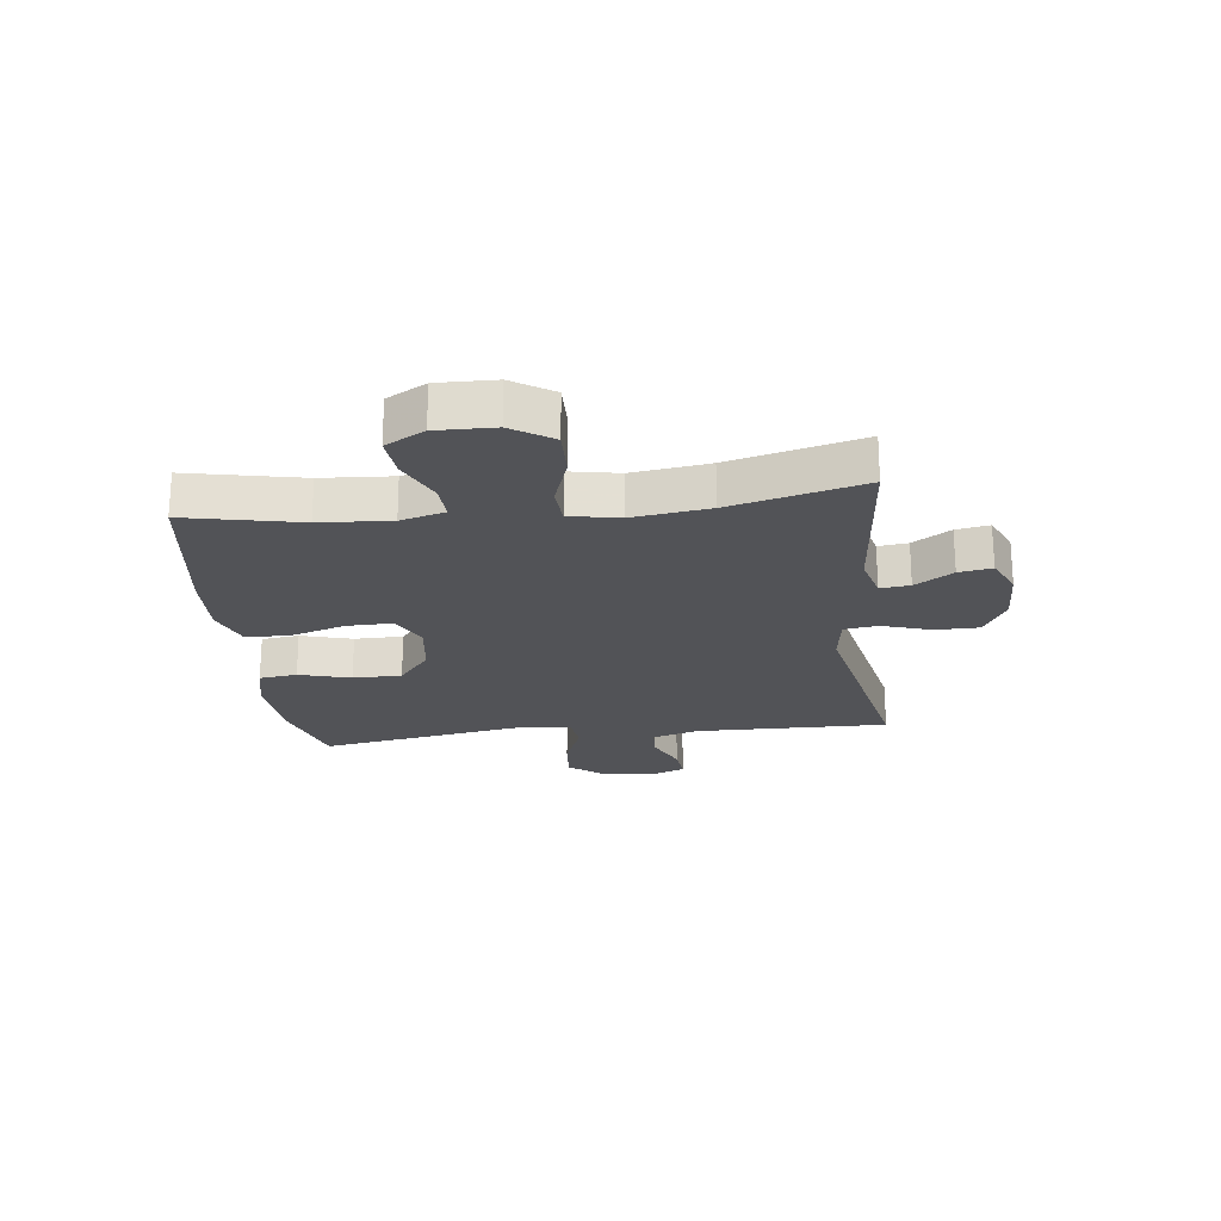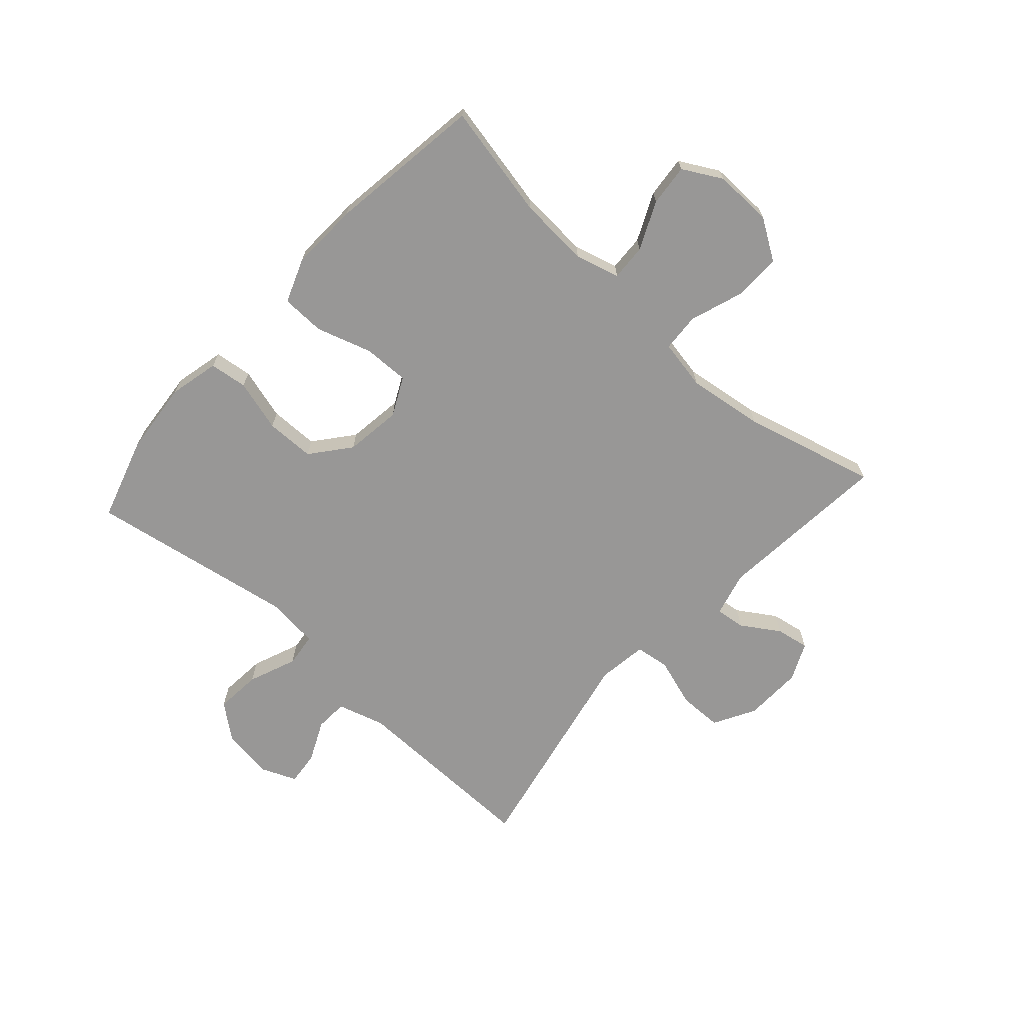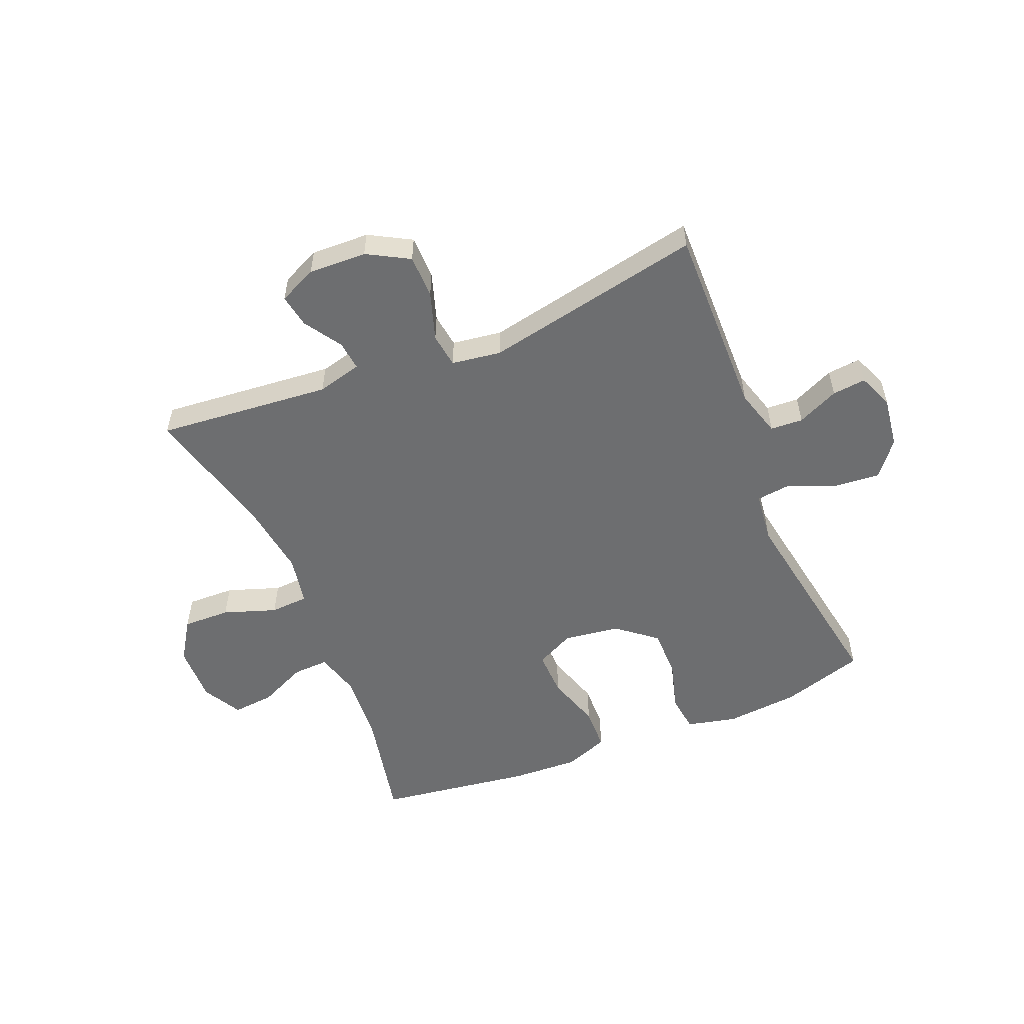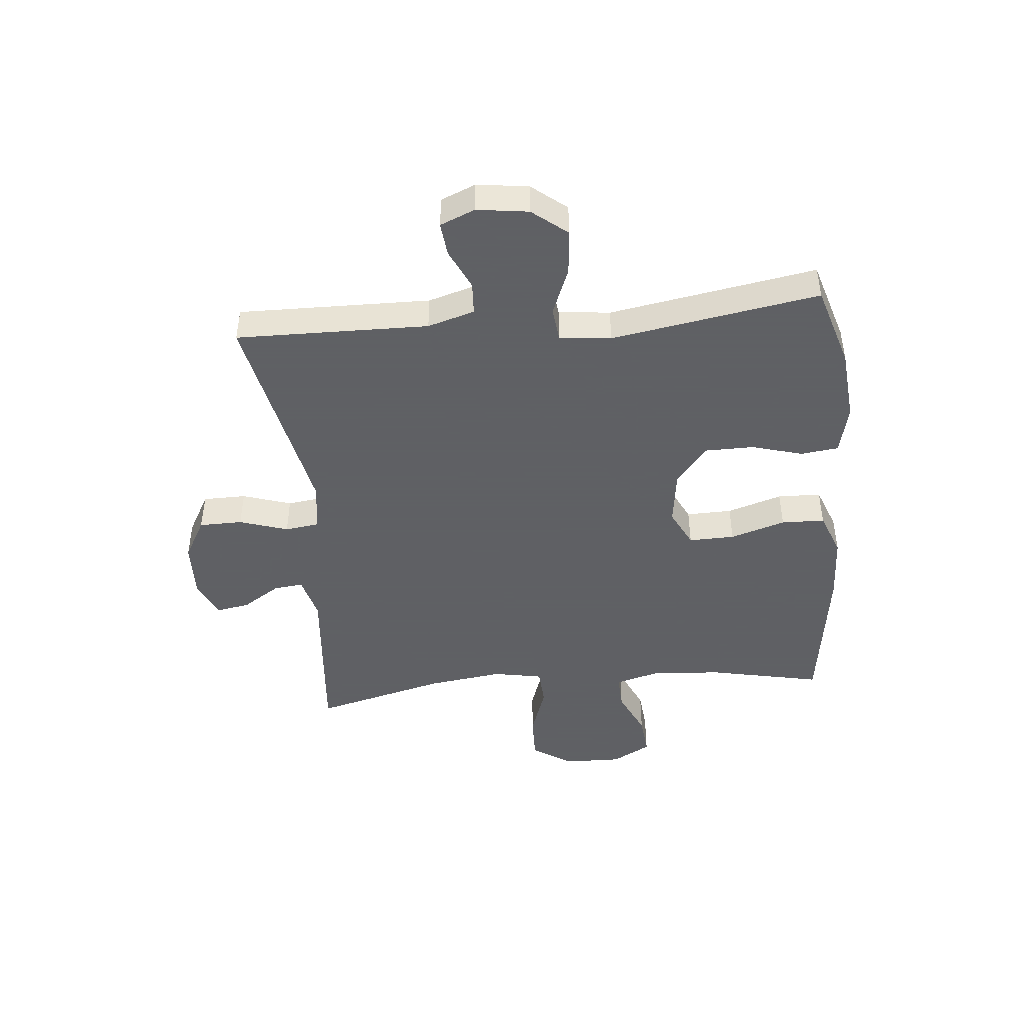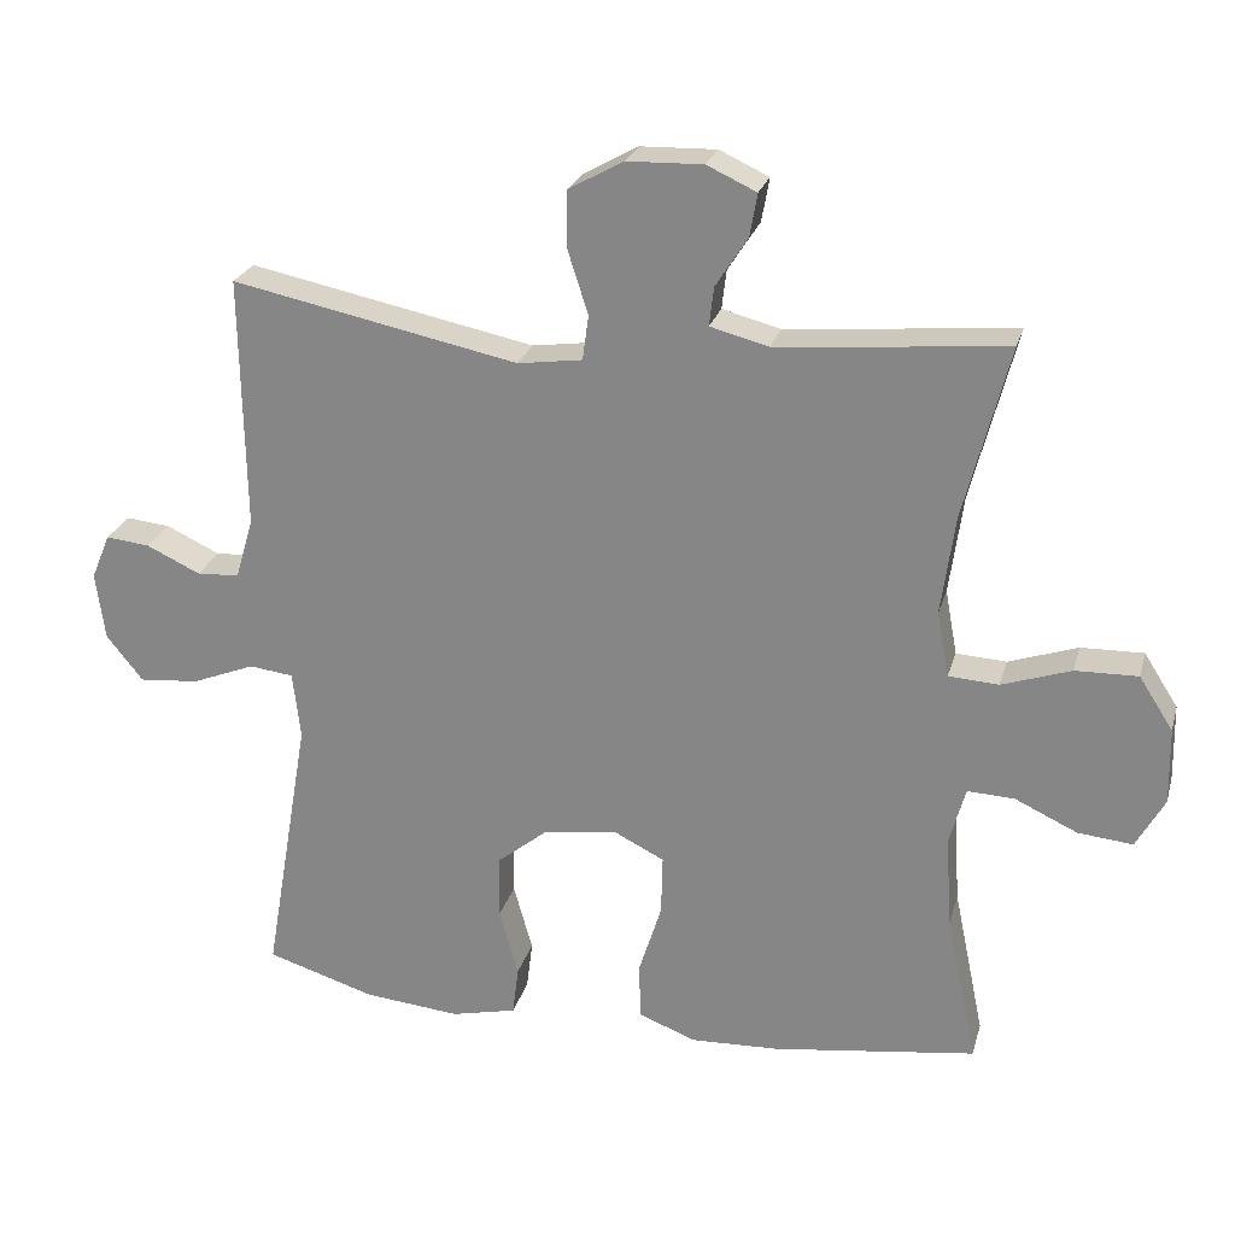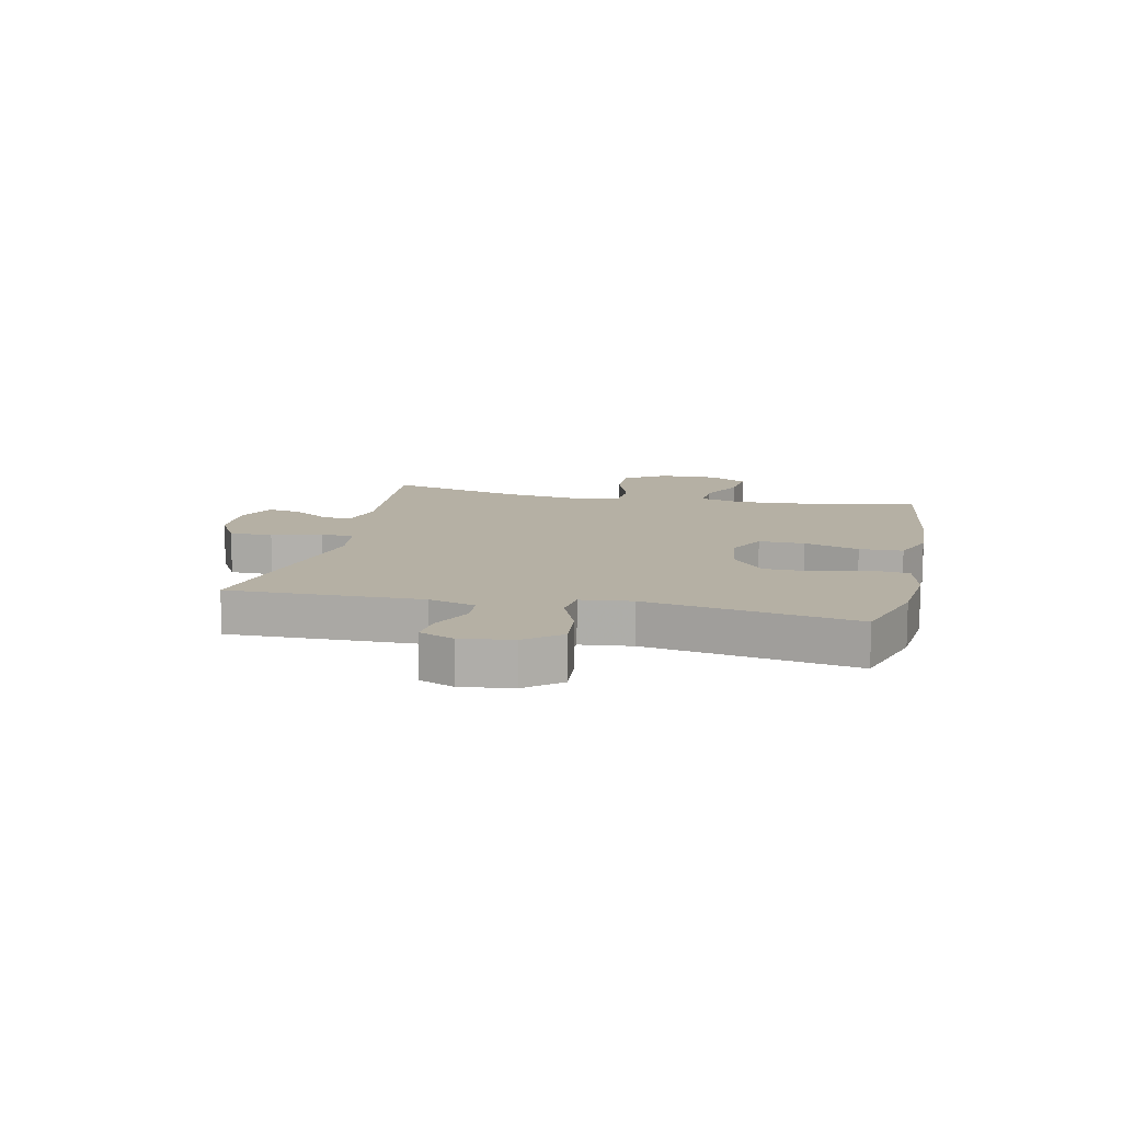
<metadata>
{"format":"obj","ext":"obj","renderer":"f3d","projection":"perspective","resolution":1024,"background":"white","views":[{"elev":-22.3,"azim":-83.3,"up":"+Y"},{"elev":-68.3,"azim":-132.1,"up":"+Y"},{"elev":-54.2,"azim":22.3,"up":"+Y"},{"elev":-45.3,"azim":95.3,"up":"+Y"},{"elev":24.6,"azim":-165.3,"up":"+Z"},{"elev":11.6,"azim":102.4,"up":"+Y"}]}
</metadata>
<code>
v 0.5 0.07 0.5
v 0.495 0.07 0.168
v 0.519 0.07 0.087
v 0.575 0.07 0.084
v 0.646 0.07 0.117
v 0.704 0.07 0.123
v 0.729 0.07 0.063
v 0.717 0.07 -0.026
v 0.669 0.07 -0.086
v 0.59 0.07 -0.079
v 0.507 0.07 -0.046
v 0.449 0.07 -0.053
v 0.439 0.07 -0.142
v 0.5 0.07 -0.5
v 0.357 0.07 -0.544
v 0.23 0.07 -0.556
v 0.144 0.07 -0.536
v 0.136 0.07 -0.471
v 0.161 0.07 -0.382
v 0.16 0.07 -0.298
v 0.093 0.07 -0.244
v -0.004 0.07 -0.231
v -0.07 0.07 -0.264
v -0.068 0.07 -0.343
v -0.038 0.07 -0.438
v -0.04 0.07 -0.513
v -0.116 0.07 -0.542
v -0.233 0.07 -0.537
v -0.5 0.07 -0.5
v -0.459 0.07 -0.303
v -0.451 0.07 -0.181
v -0.472 0.07 -0.105
v -0.534 0.07 -0.108
v -0.616 0.07 -0.146
v -0.688 0.07 -0.153
v -0.725 0.07 -0.086
v -0.723 0.07 0.014
v -0.678 0.07 0.084
v -0.596 0.07 0.082
v -0.505 0.07 0.051
v -0.439 0.07 0.055
v -0.423 0.07 0.141
v -0.441 0.07 0.272
v -0.5 0.07 0.5
v -0.2 0.07 0.473
v -0.123 0.07 0.493
v -0.129 0.07 0.544
v -0.171 0.07 0.609
v -0.181 0.07 0.666
v -0.116 0.07 0.696
v -0.016 0.07 0.693
v 0.056 0.07 0.653
v 0.057 0.07 0.578
v 0.03 0.07 0.494
v 0.038 0.07 0.435
v 0.123 0.07 0.423
v 0.5 0 0.5
v 0.495 0 0.168
v 0.519 0 0.087
v 0.575 0 0.084
v 0.646 0 0.117
v 0.704 0 0.123
v 0.729 0 0.063
v 0.717 0 -0.026
v 0.669 0 -0.086
v 0.59 0 -0.079
v 0.507 0 -0.046
v 0.449 0 -0.053
v 0.439 0 -0.142
v 0.5 0 -0.5
v 0.357 0 -0.544
v 0.23 0 -0.556
v 0.144 0 -0.536
v 0.136 0 -0.471
v 0.161 0 -0.382
v 0.16 0 -0.298
v 0.093 0 -0.244
v -0.004 0 -0.231
v -0.07 0 -0.264
v -0.068 0 -0.343
v -0.038 0 -0.438
v -0.04 0 -0.513
v -0.116 0 -0.542
v -0.233 0 -0.537
v -0.5 0 -0.5
v -0.459 0 -0.303
v -0.451 0 -0.181
v -0.472 0 -0.105
v -0.534 0 -0.108
v -0.616 0 -0.146
v -0.688 0 -0.153
v -0.725 0 -0.086
v -0.723 0 0.014
v -0.678 0 0.084
v -0.596 0 0.082
v -0.505 0 0.051
v -0.439 0 0.055
v -0.423 0 0.141
v -0.441 0 0.272
v -0.5 0 0.5
v -0.2 0 0.473
v -0.123 0 0.493
v -0.129 0 0.544
v -0.171 0 0.609
v -0.181 0 0.666
v -0.116 0 0.696
v -0.016 0 0.693
v 0.056 0 0.653
v 0.057 0 0.578
v 0.03 0 0.494
v 0.038 0 0.435
v 0.123 0 0.423
f 52 53 54
f 51 52 54
f 50 51 54
f 49 50 54
f 48 49 54
f 47 48 54
f 46 47 54 55
f 45 46 55
f 43 44 45 55
f 42 43 55 56
f 38 39 40
f 37 38 40
f 36 37 40
f 35 36 40
f 34 35 40
f 33 34 40
f 32 33 40 41
f 31 32 41
f 28 29 30
f 27 28 30
f 26 27 30
f 25 26 30
f 24 25 30
f 23 24 30 31
f 56 1 2
f 42 56 2
f 41 42 2
f 31 41 2
f 23 31 2
f 22 23 2
f 17 18 19
f 16 17 19
f 15 16 19
f 14 15 19
f 13 14 19
f 12 13 19 20
f 9 10 11
f 8 9 11
f 7 8 11
f 6 7 11
f 5 6 11
f 4 5 11
f 3 4 11 12
f 2 3 12
f 22 2 12
f 21 22 12
f 12 20 21
f 110 109 108
f 110 108 107
f 110 107 106
f 110 106 105
f 110 105 104
f 110 104 103
f 111 110 103 102
f 111 102 101
f 111 101 100 99
f 112 111 99 98
f 96 95 94
f 96 94 93
f 96 93 92
f 96 92 91
f 96 91 90
f 96 90 89
f 97 96 89 88
f 97 88 87
f 86 85 84
f 86 84 83
f 86 83 82
f 86 82 81
f 86 81 80
f 87 86 80 79
f 58 57 112
f 58 112 98
f 58 98 97
f 58 97 87
f 58 87 79
f 58 79 78
f 75 74 73
f 75 73 72
f 75 72 71
f 75 71 70
f 75 70 69
f 76 75 69 68
f 67 66 65
f 67 65 64
f 67 64 63
f 67 63 62
f 67 62 61
f 67 61 60
f 68 67 60 59
f 68 59 58
f 68 58 78
f 68 78 77
f 77 76 68
f 1 57 58 2
f 2 58 59 3
f 3 59 60 4
f 4 60 61 5
f 5 61 62 6
f 6 62 63 7
f 7 63 64 8
f 8 64 65 9
f 9 65 66 10
f 10 66 67 11
f 11 67 68 12
f 12 68 69 13
f 13 69 70 14
f 14 70 71 15
f 15 71 72 16
f 16 72 73 17
f 17 73 74 18
f 18 74 75 19
f 19 75 76 20
f 20 76 77 21
f 21 77 78 22
f 22 78 79 23
f 23 79 80 24
f 24 80 81 25
f 25 81 82 26
f 26 82 83 27
f 27 83 84 28
f 28 84 85 29
f 29 85 86 30
f 30 86 87 31
f 31 87 88 32
f 32 88 89 33
f 33 89 90 34
f 34 90 91 35
f 35 91 92 36
f 36 92 93 37
f 37 93 94 38
f 38 94 95 39
f 39 95 96 40
f 40 96 97 41
f 41 97 98 42
f 42 98 99 43
f 43 99 100 44
f 44 100 101 45
f 45 101 102 46
f 46 102 103 47
f 47 103 104 48
f 48 104 105 49
f 49 105 106 50
f 50 106 107 51
f 51 107 108 52
f 52 108 109 53
f 53 109 110 54
f 54 110 111 55
f 55 111 112 56
f 56 112 57 1

</code>
